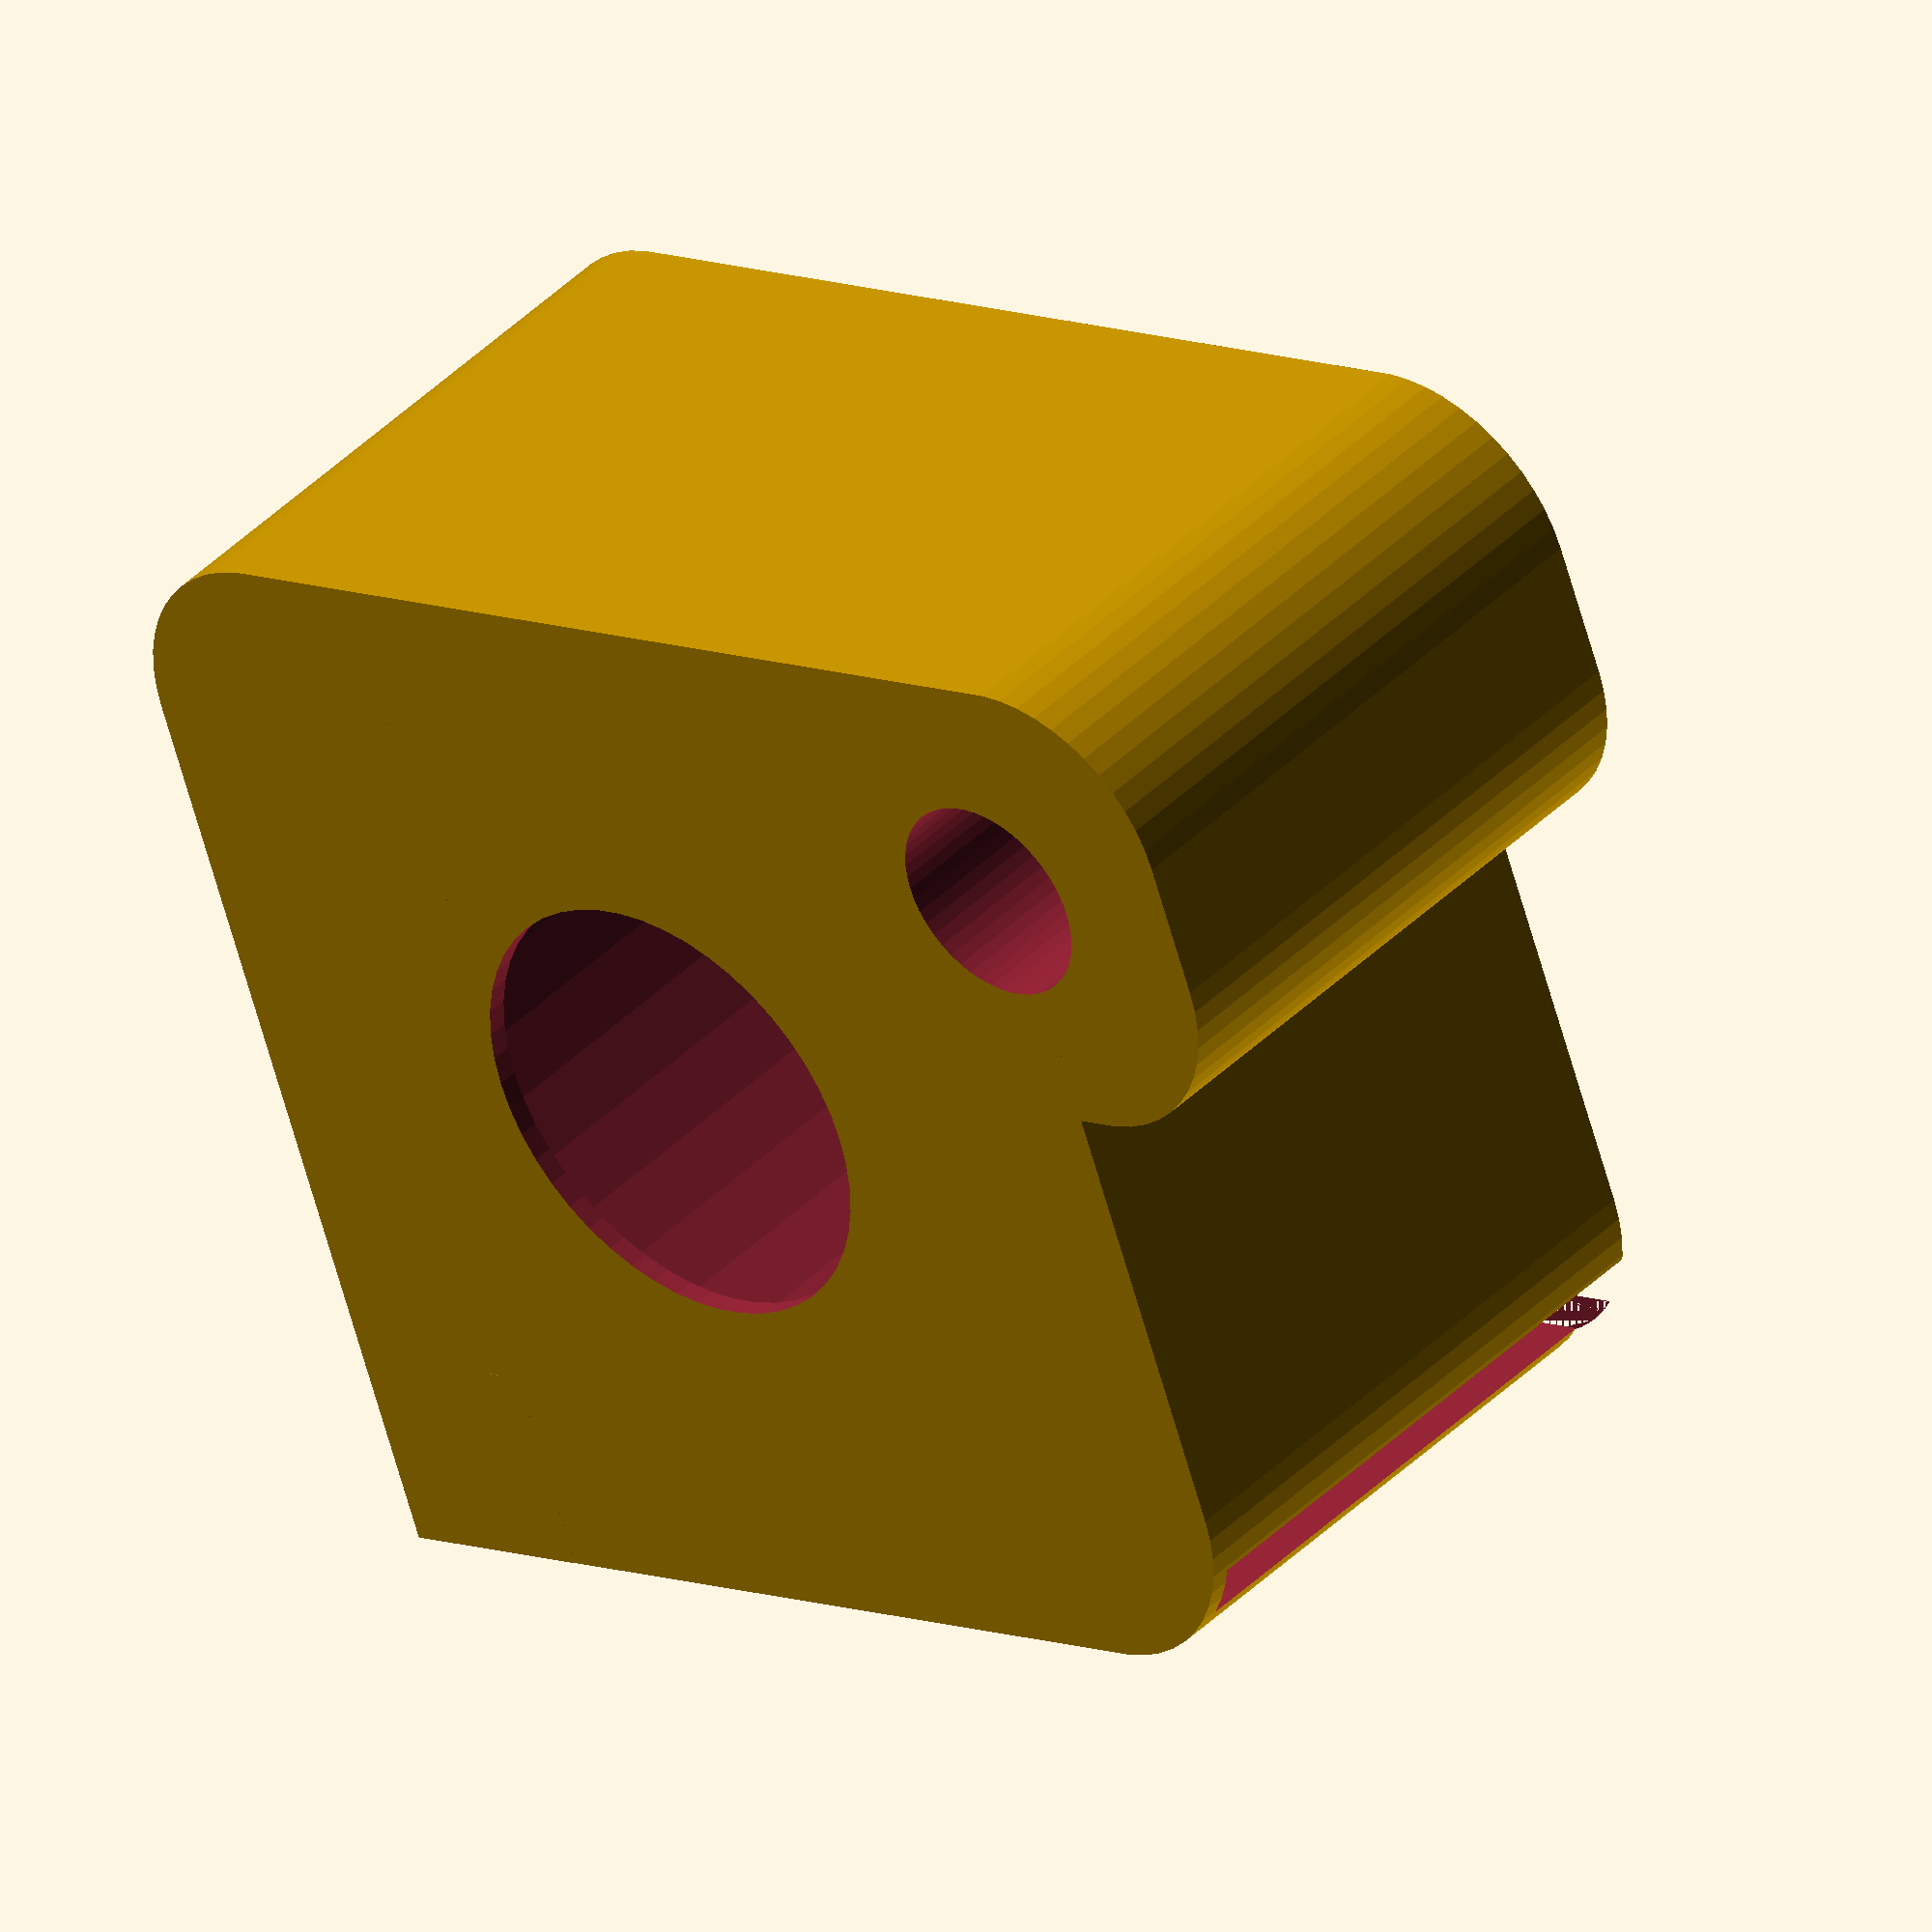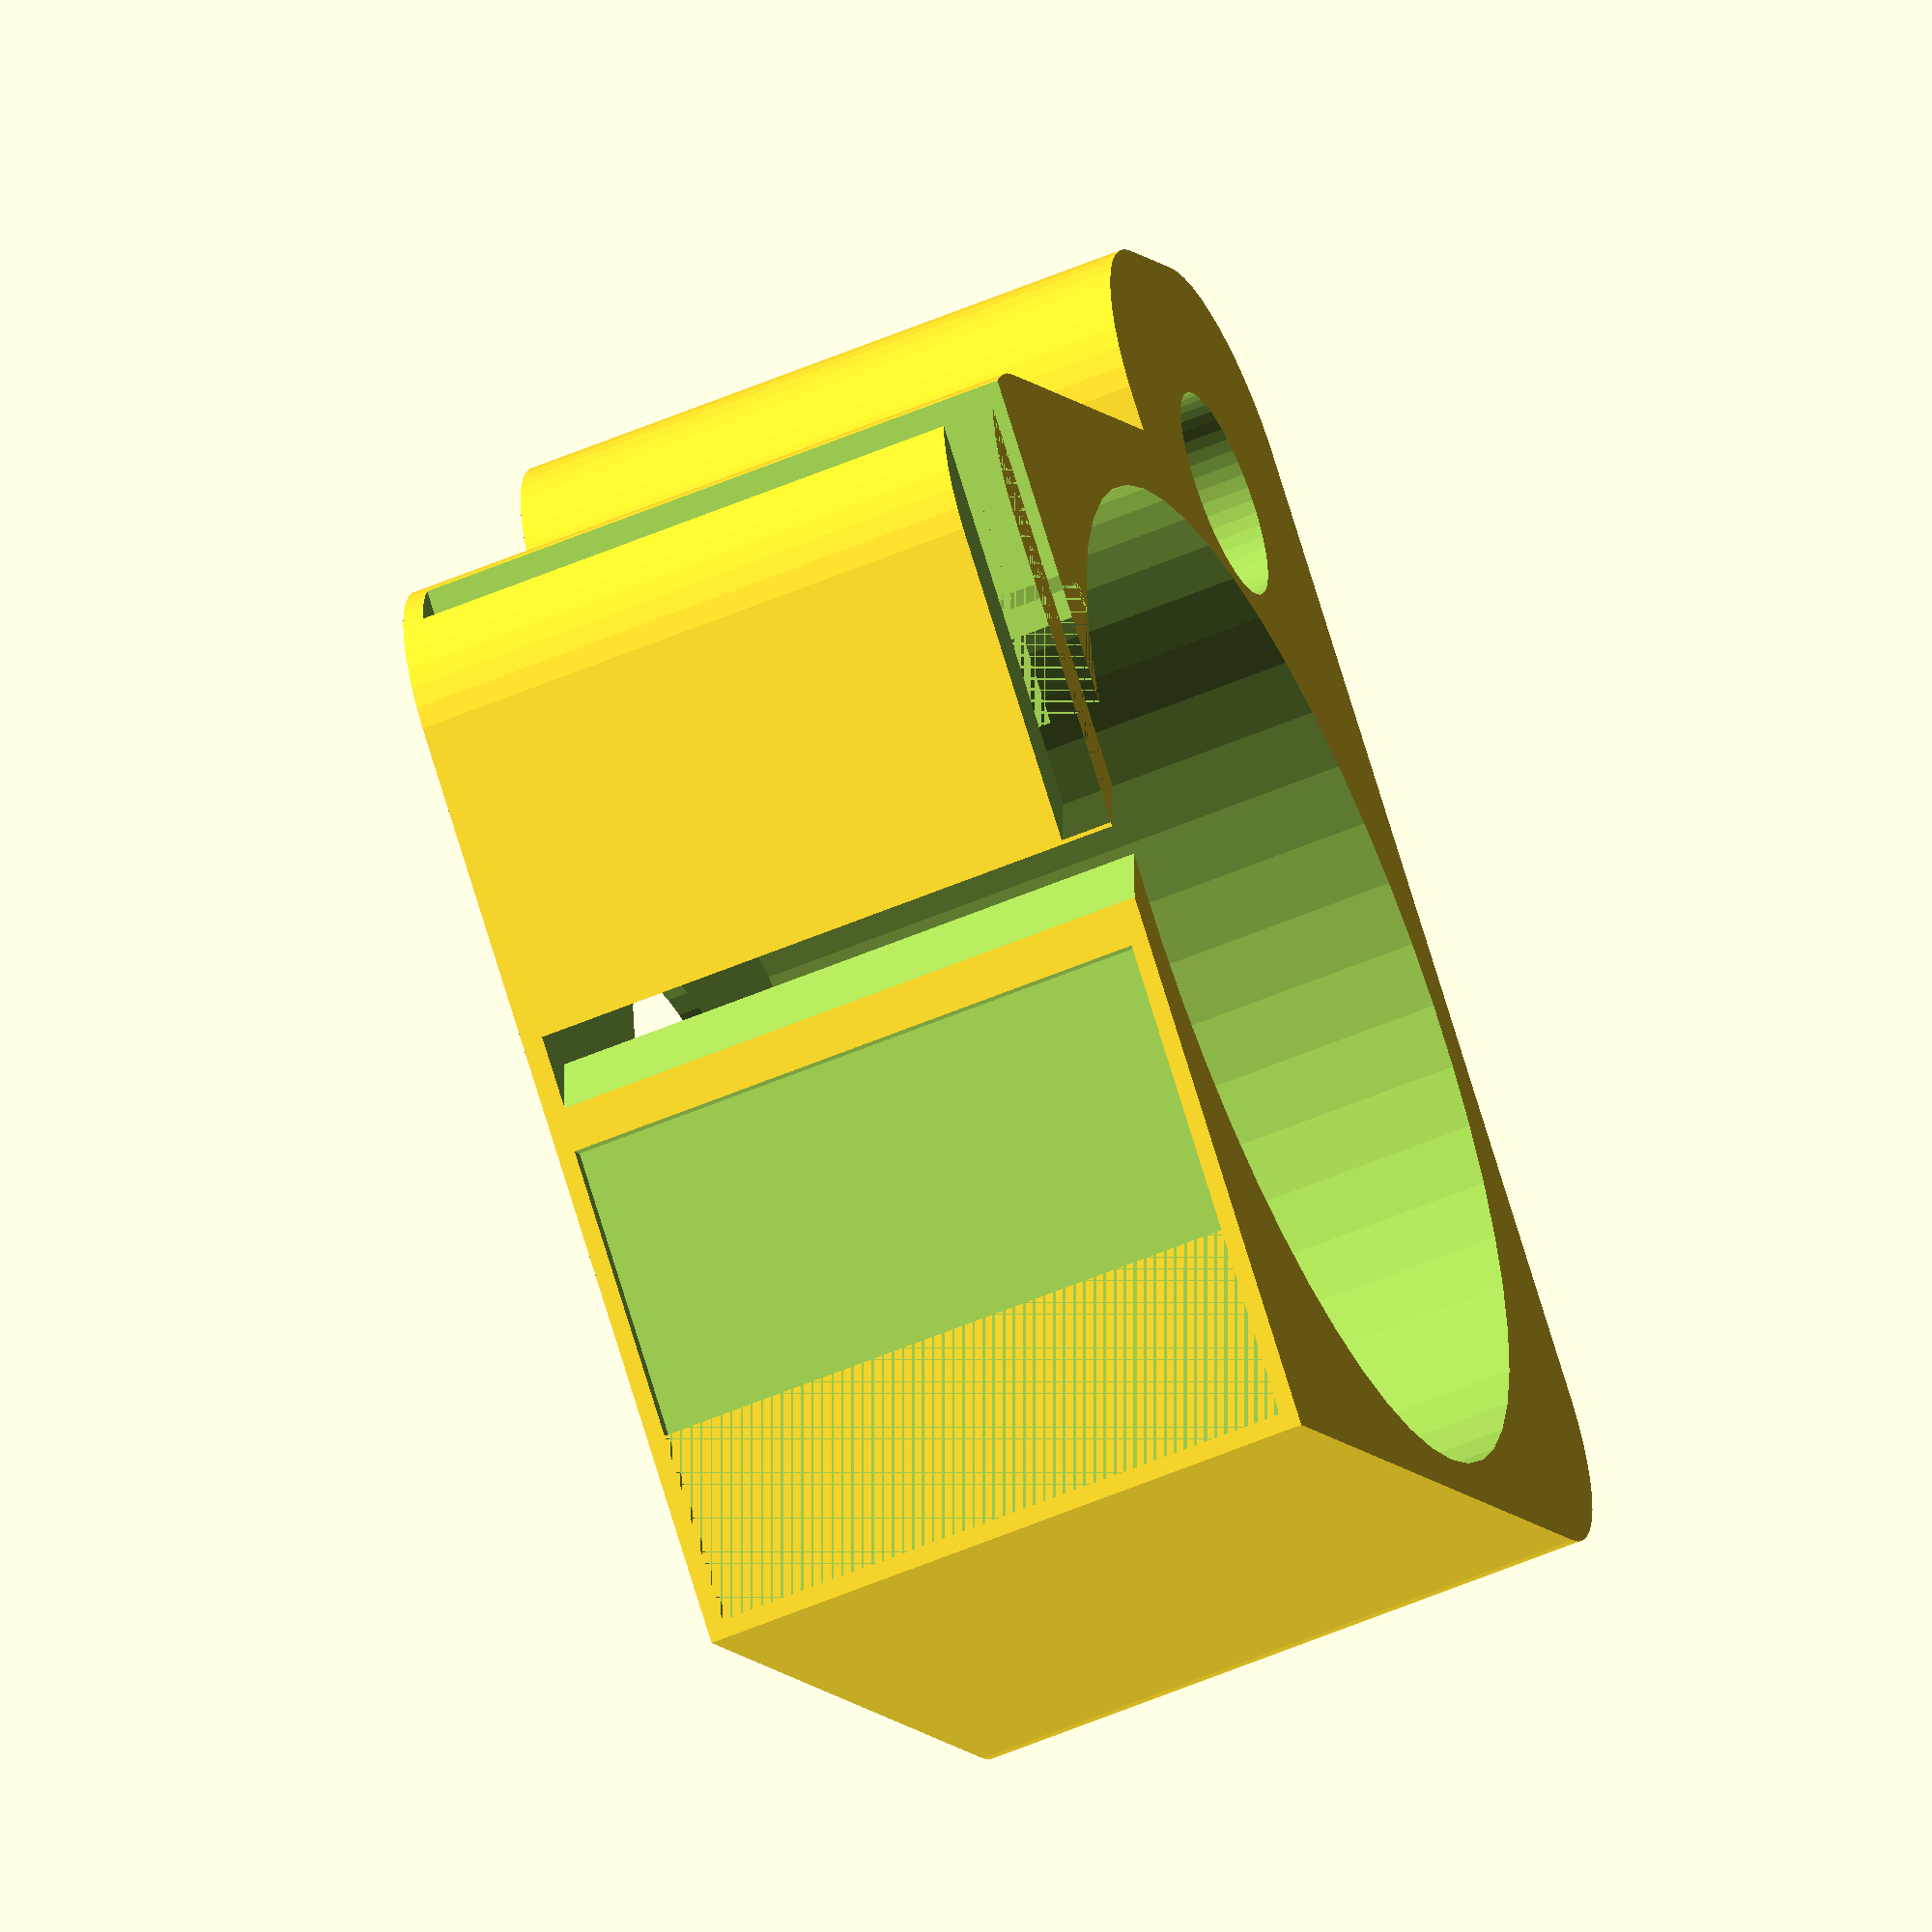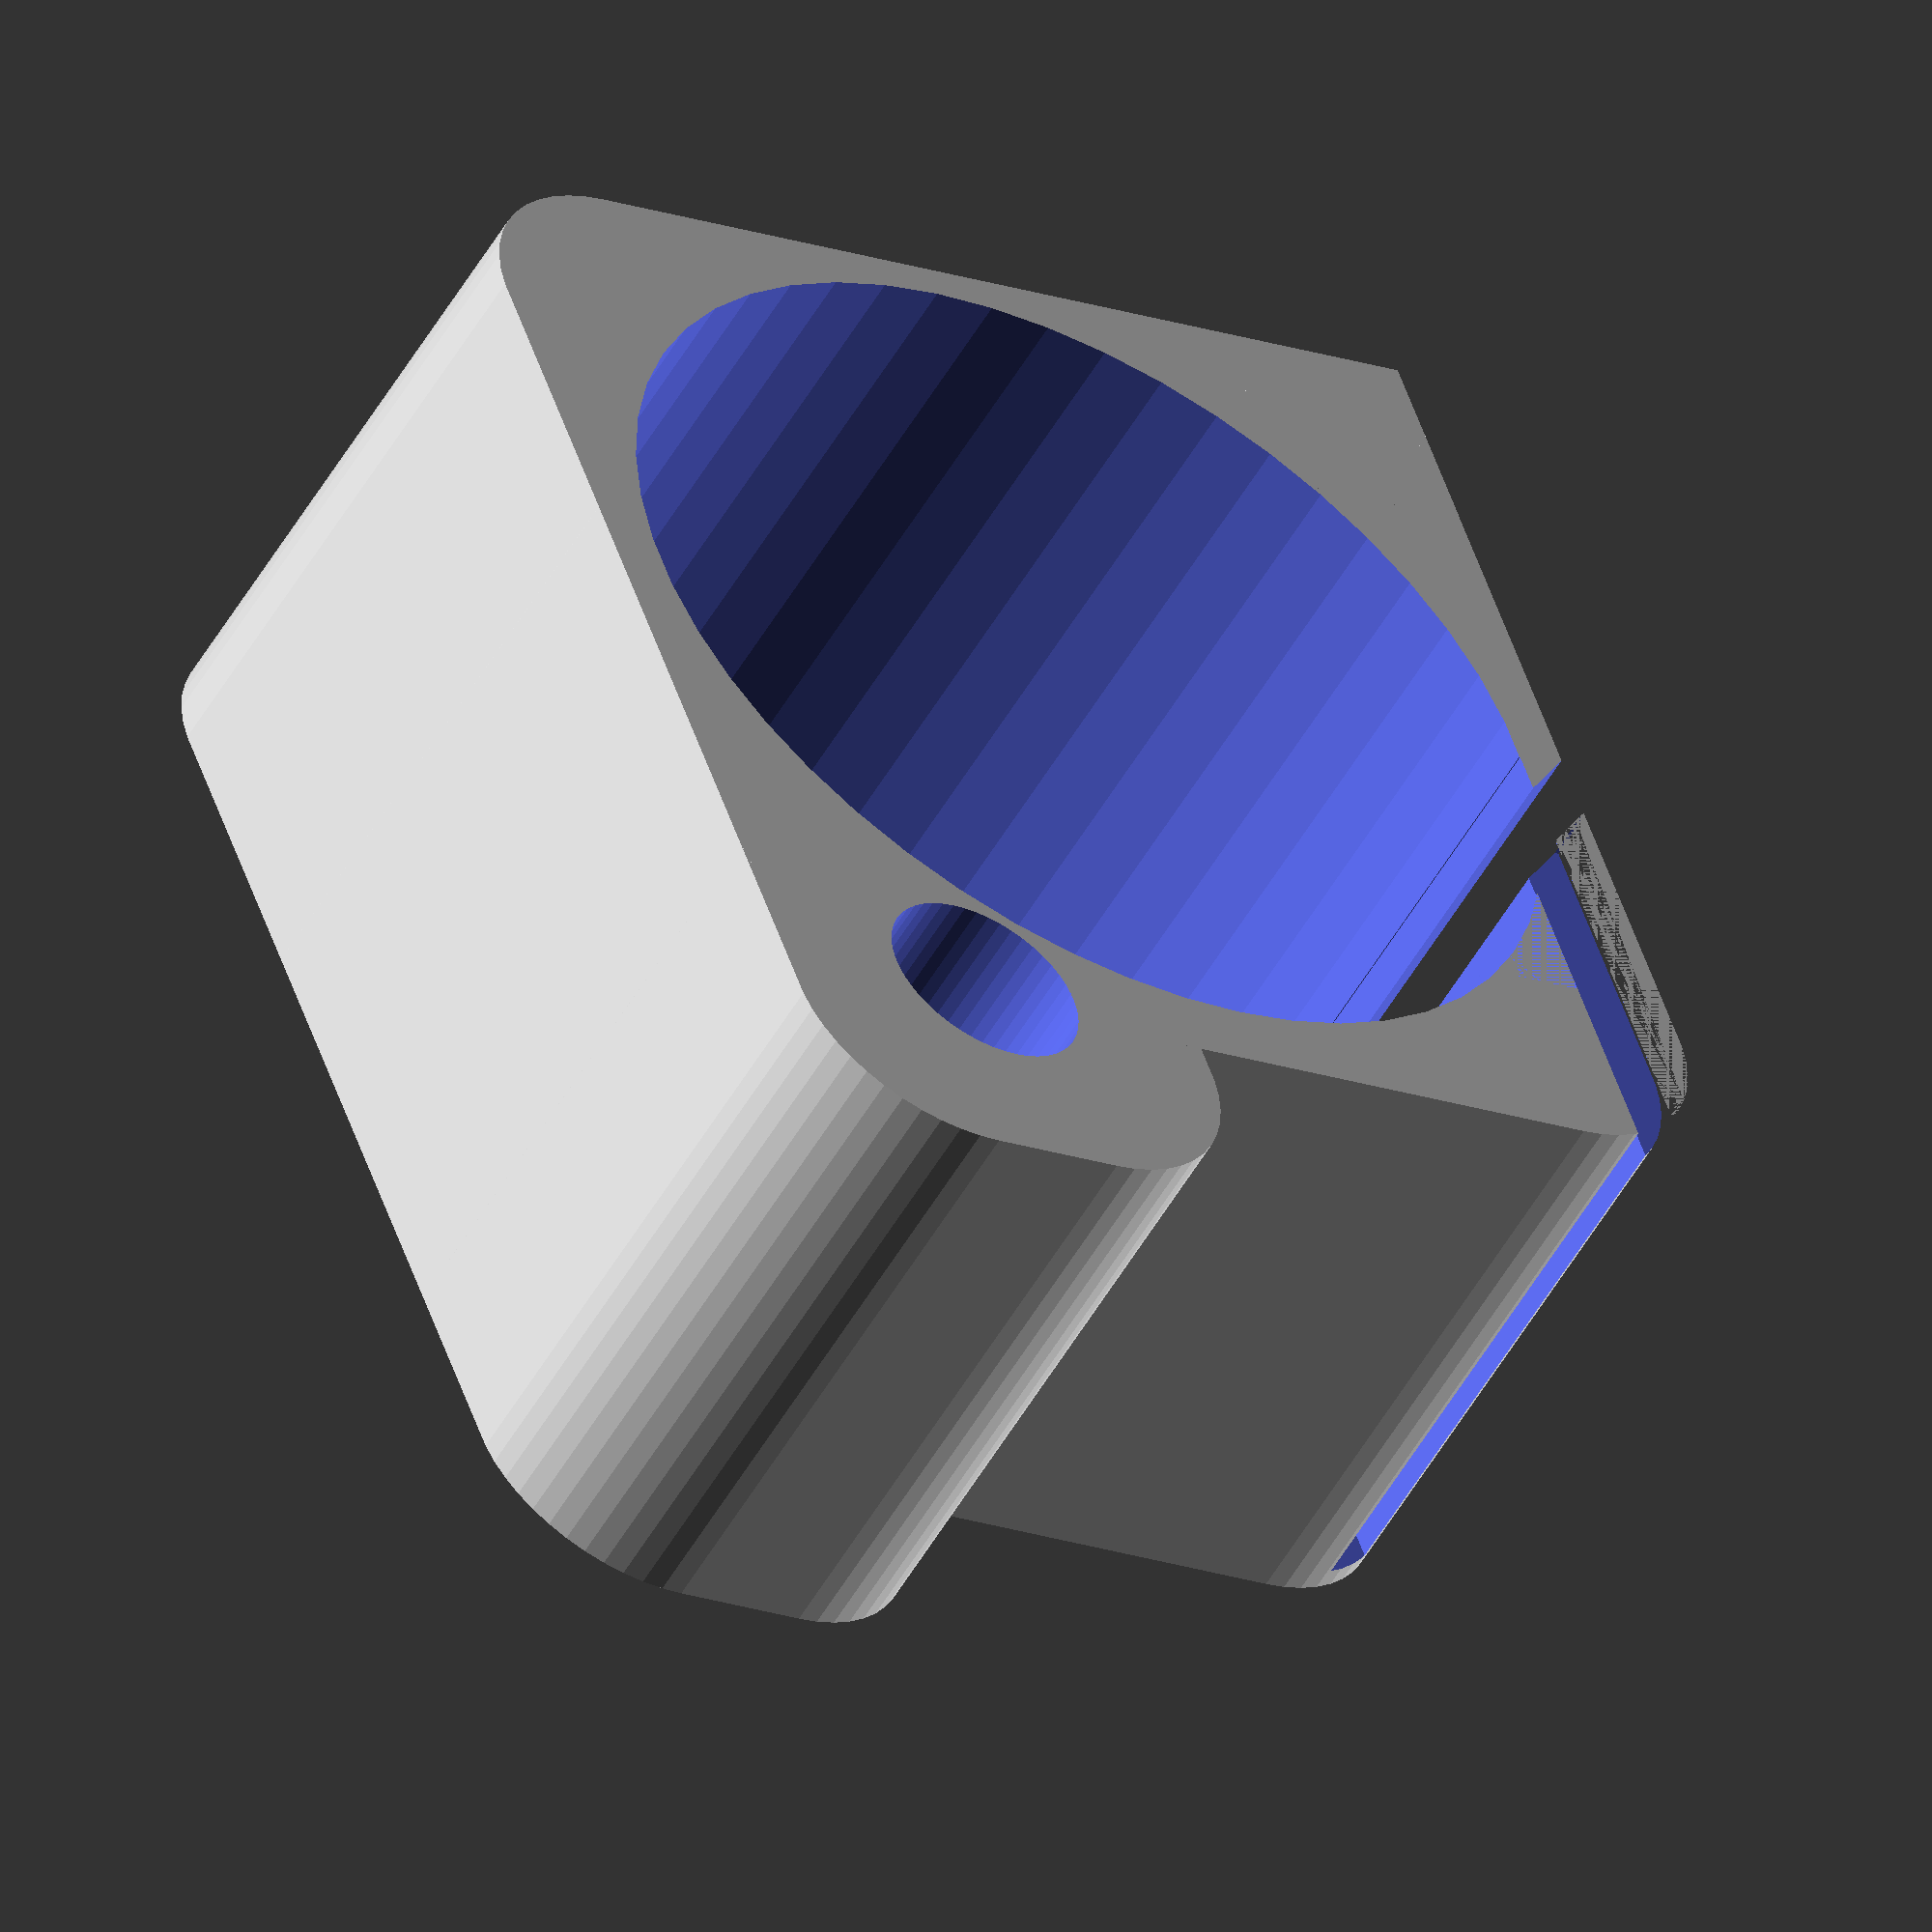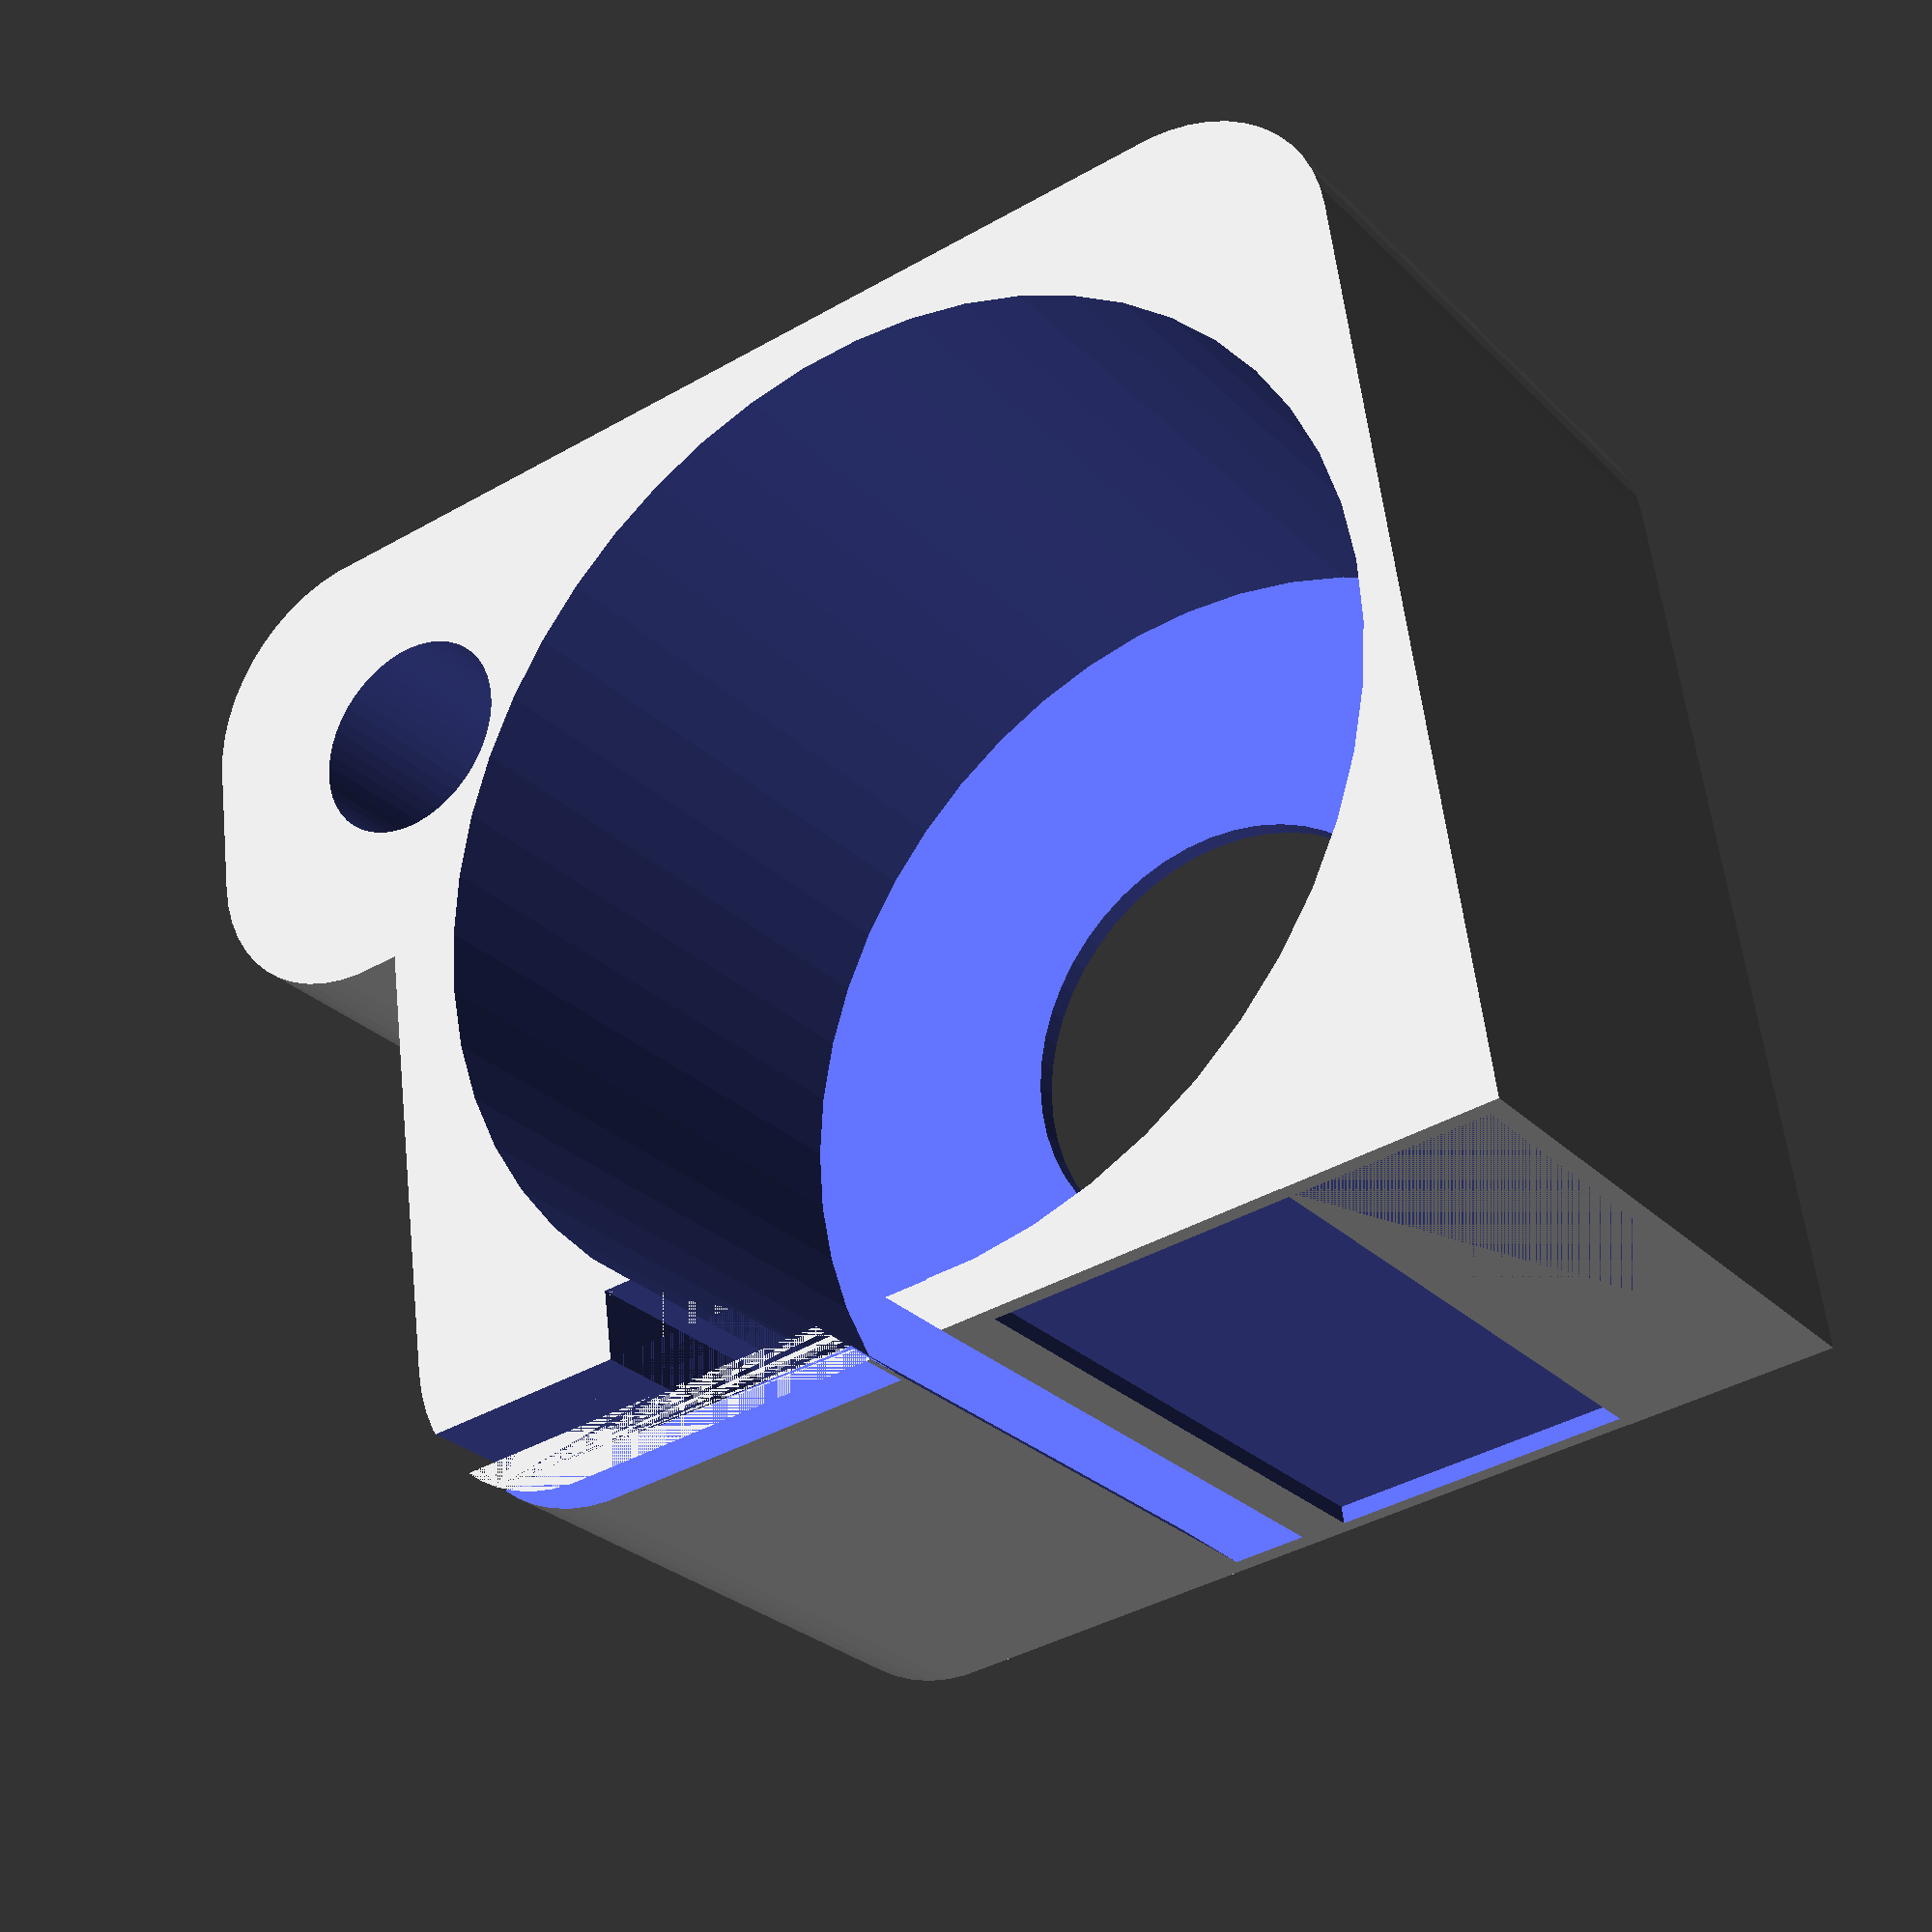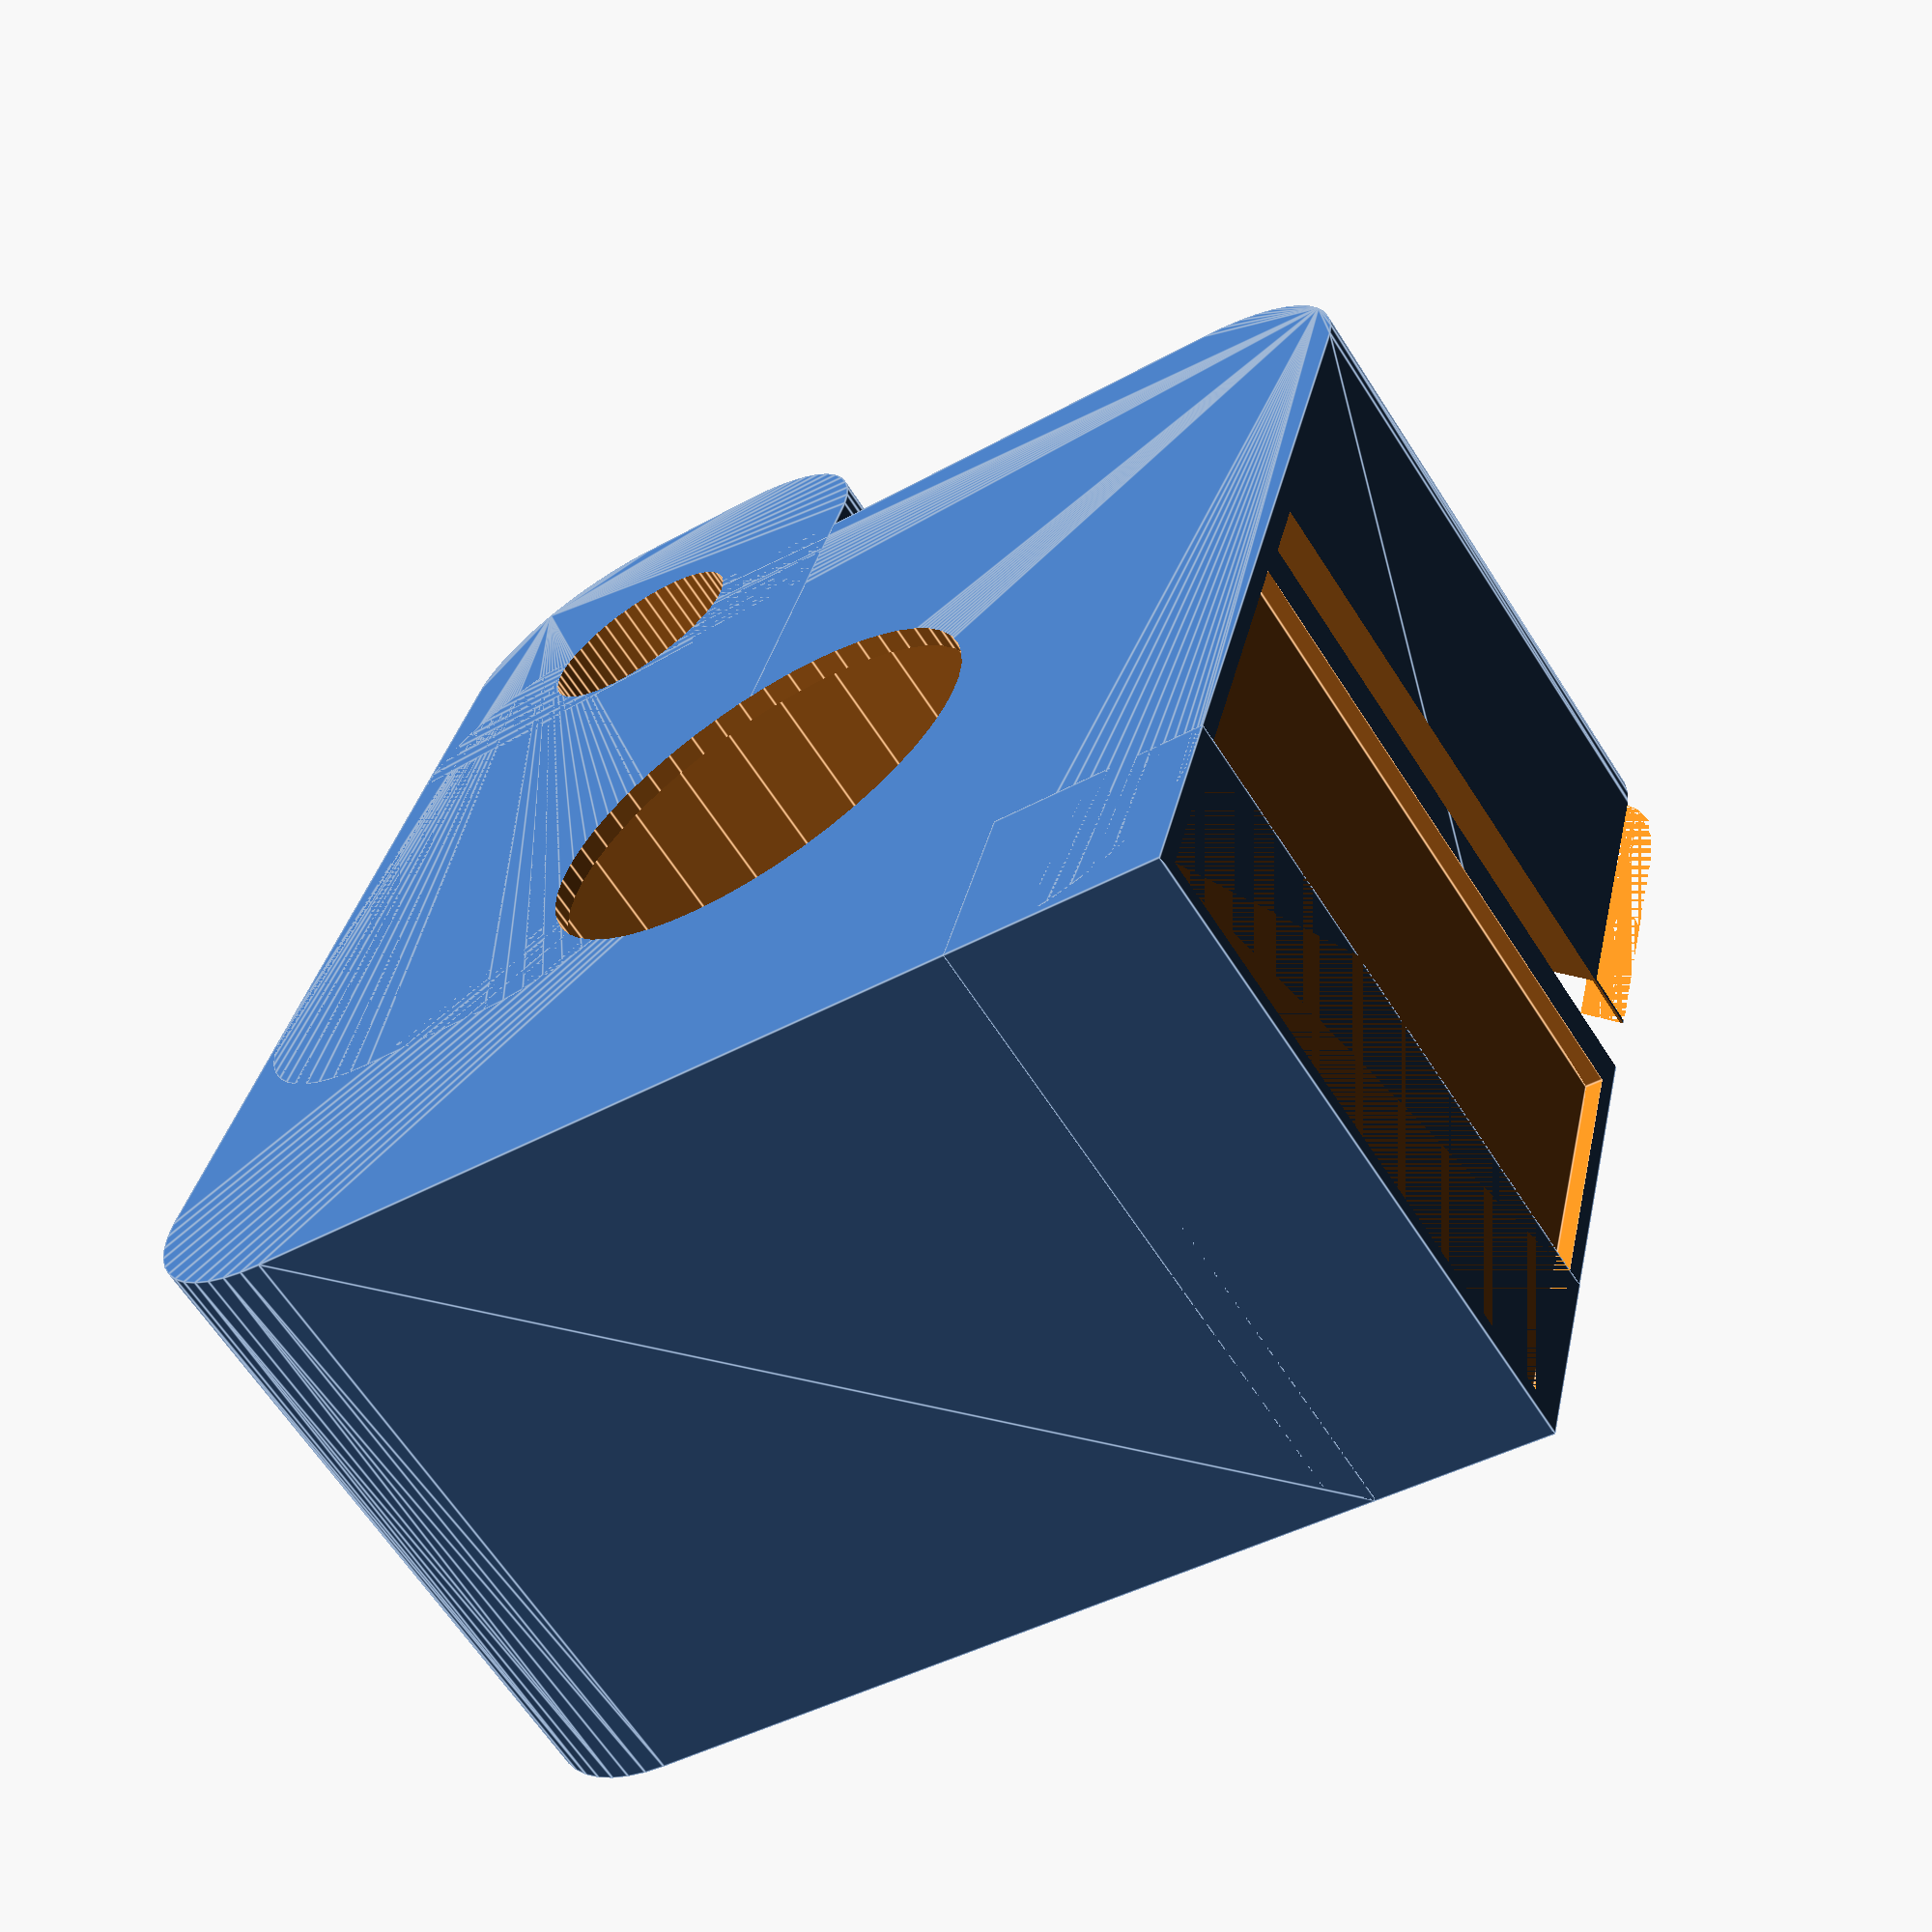
<openscad>
$fn = 50;


difference() {
	union() {
		hull() {
			translate(v = [-11.0000000000, 11.0000000000, 0]) {
				cylinder(h = 18, r = 5);
			}
			translate(v = [11.0000000000, 11.0000000000, 0]) {
				cylinder(h = 18, r = 5);
			}
			translate(v = [-11.0000000000, -11.0000000000, 0]) {
				cylinder(h = 18, r = 5);
			}
			translate(v = [11.0000000000, -11.0000000000, 0]) {
				cylinder(h = 18, r = 5);
			}
		}
		translate(v = [7.5000000000, -9.0000000000, 0]) {
			hull() {
				translate(v = [-9.5000000000, 2.0000000000, 0]) {
					cylinder(h = 18, r = 5);
				}
				translate(v = [9.5000000000, 2.0000000000, 0]) {
					cylinder(h = 18, r = 5);
				}
				translate(v = [-9.5000000000, -2.0000000000, 0]) {
					cylinder(h = 18, r = 5);
				}
				translate(v = [9.5000000000, -2.0000000000, 0]) {
					cylinder(h = 18, r = 5);
				}
			}
		}
		translate(v = [-16.0000000000, 10.0000000000, 0]) {
			cube(size = [6, 6, 18]);
		}
	}
	union() {
		translate(v = [-15.5000000000, 15.5000000000, 0.5000000000]) {
			cube(size = [14, 0.5000000000, 17.0000000000]);
		}
		translate(v = [15.0000000000, -9.0000000000, -50.0000000000]) {
			cylinder(h = 100, r = 3.0000000000);
		}
		translate(v = [-0.5000000000, 0.0000000000, 0.6000000000]) {
			cylinder(h = 20.4000000000, r = 14.5000000000);
		}
		translate(v = [-0.5000000000, 0.0000000000, -9.0000000000]) {
			cylinder(h = 18, r = 6.5000000000);
		}
		translate(v = [0.0000000000, 13.0000000000, 0.6000000000]) {
			cube(size = [16.0000000000, 1.5000000000, 20.4000000000]);
		}
		translate(v = [2.0000000000, 13.0000000000, 16.5000000000]) {
			cube(size = [14.0000000000, 4.5000000000, 1.5000000000]);
		}
		translate(v = [-3.0000000000, 18.7500000000, 0.6000000000]) {
			rotate(a = [0, 0, -45]) {
				cube(size = [10, 1.5000000000, 20.4000000000]);
			}
		}
		translate(v = [2.2500000000, 11.0000000000, 0.6000000000]) {
			cube(size = [7.5000000000, 2, 17.4000000000]);
		}
	}
}
</openscad>
<views>
elev=139.9 azim=20.1 roll=320.7 proj=o view=wireframe
elev=236.2 azim=43.5 roll=246.0 proj=o view=solid
elev=233.7 azim=250.5 roll=209.5 proj=o view=solid
elev=27.2 azim=172.3 roll=34.1 proj=p view=solid
elev=244.2 azim=76.1 roll=327.3 proj=p view=edges
</views>
